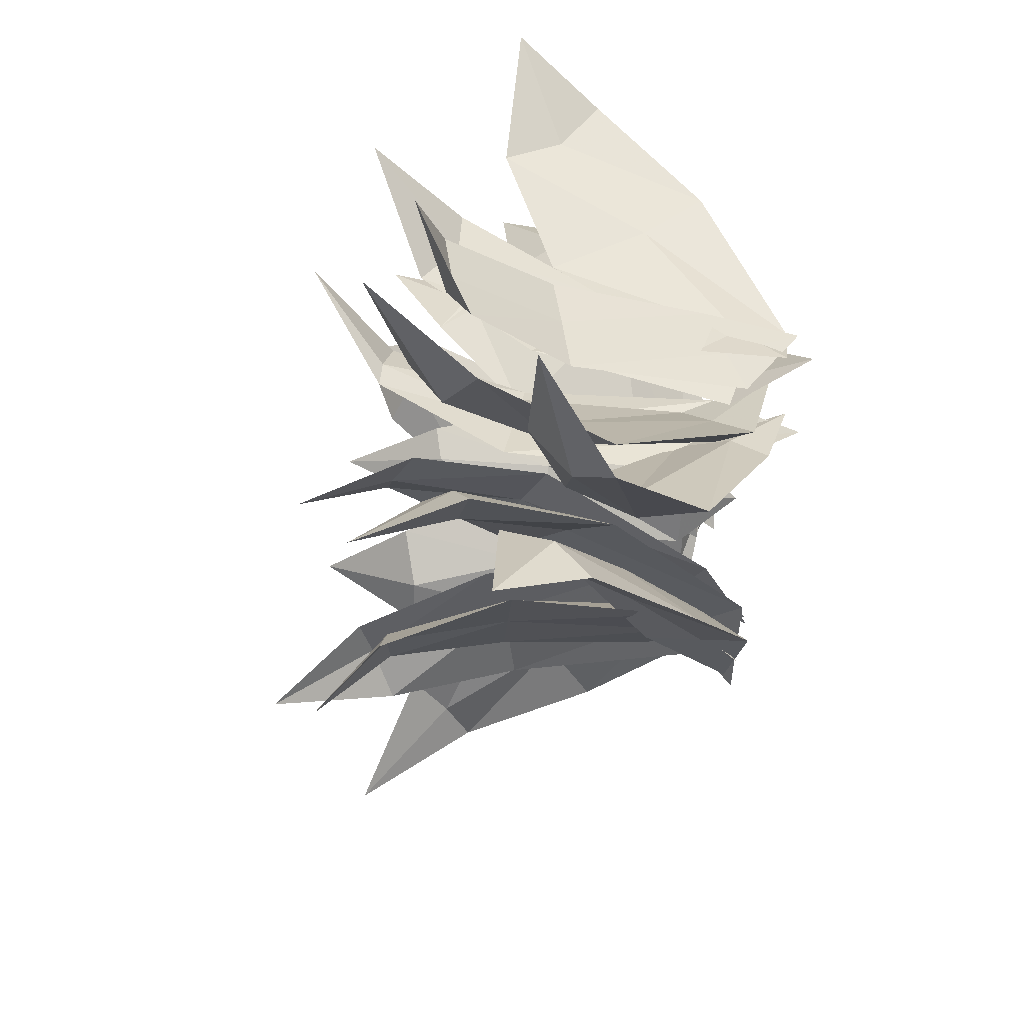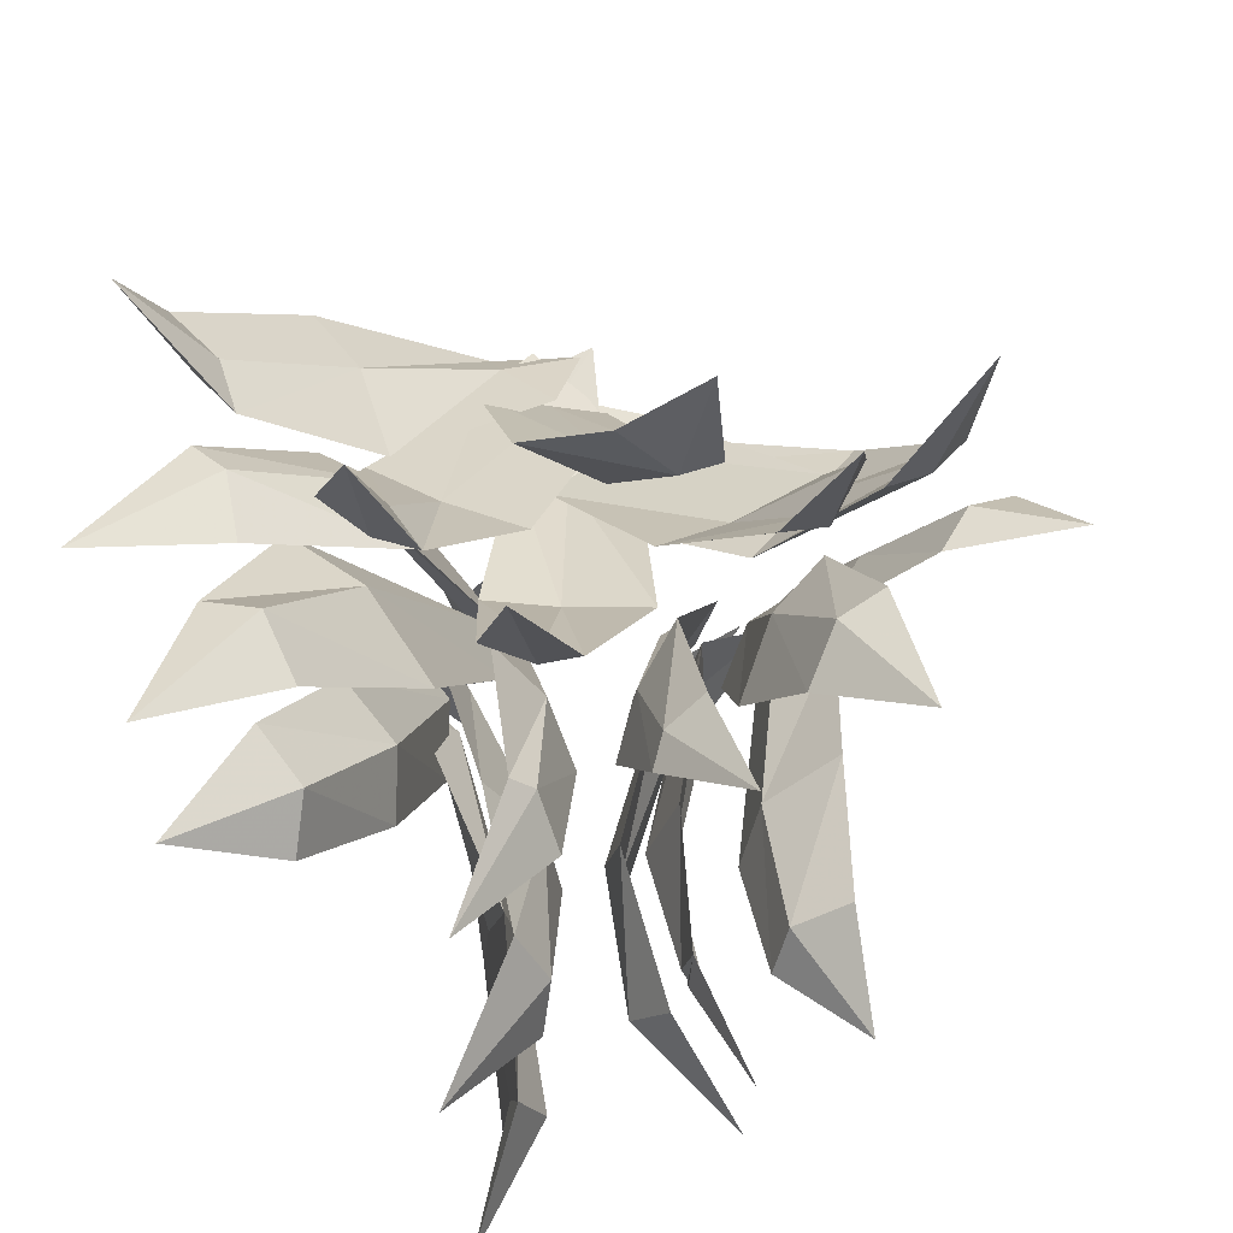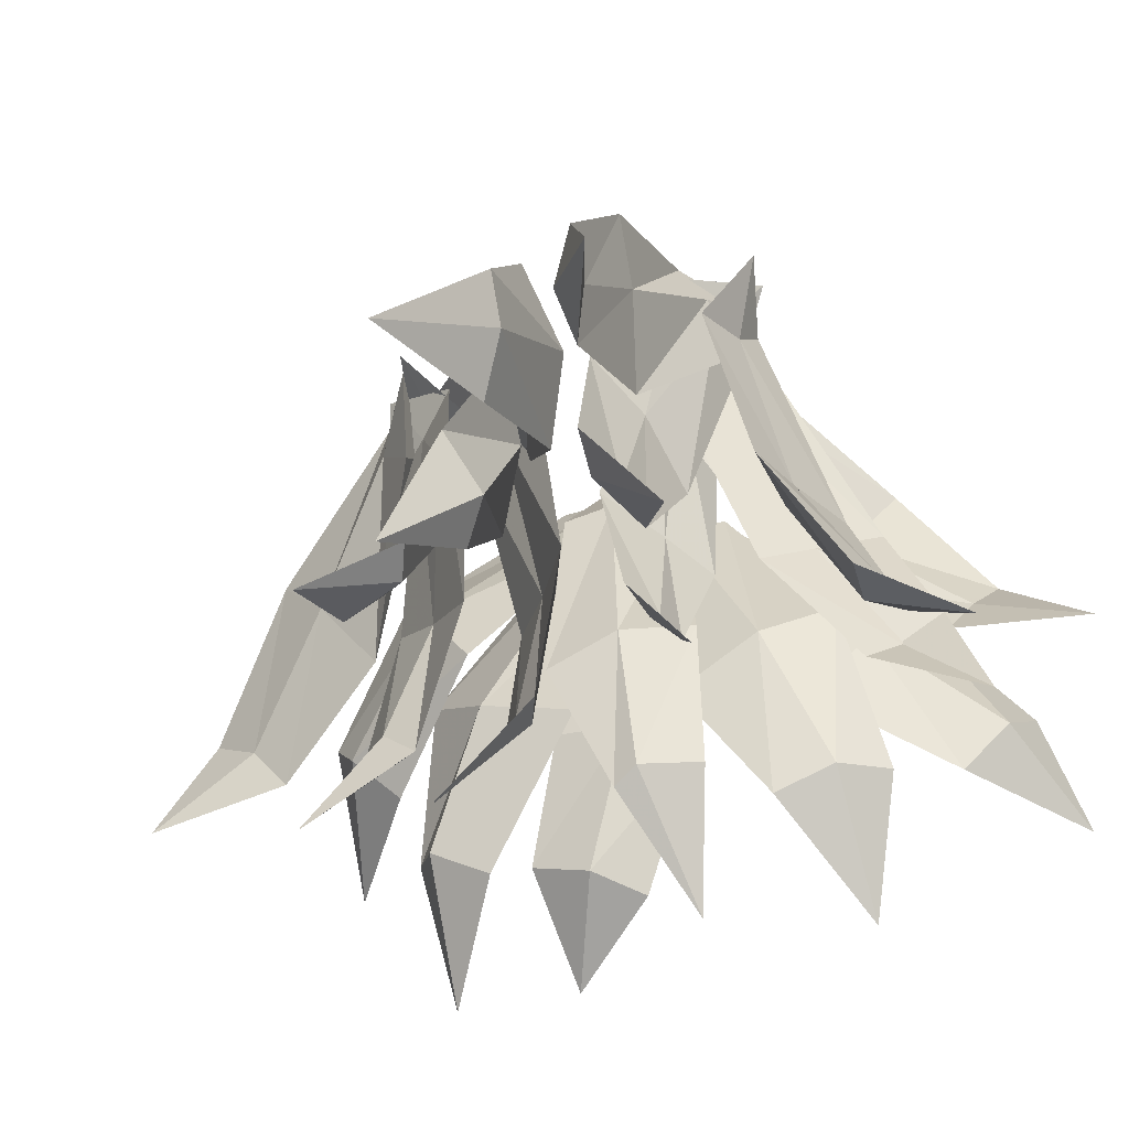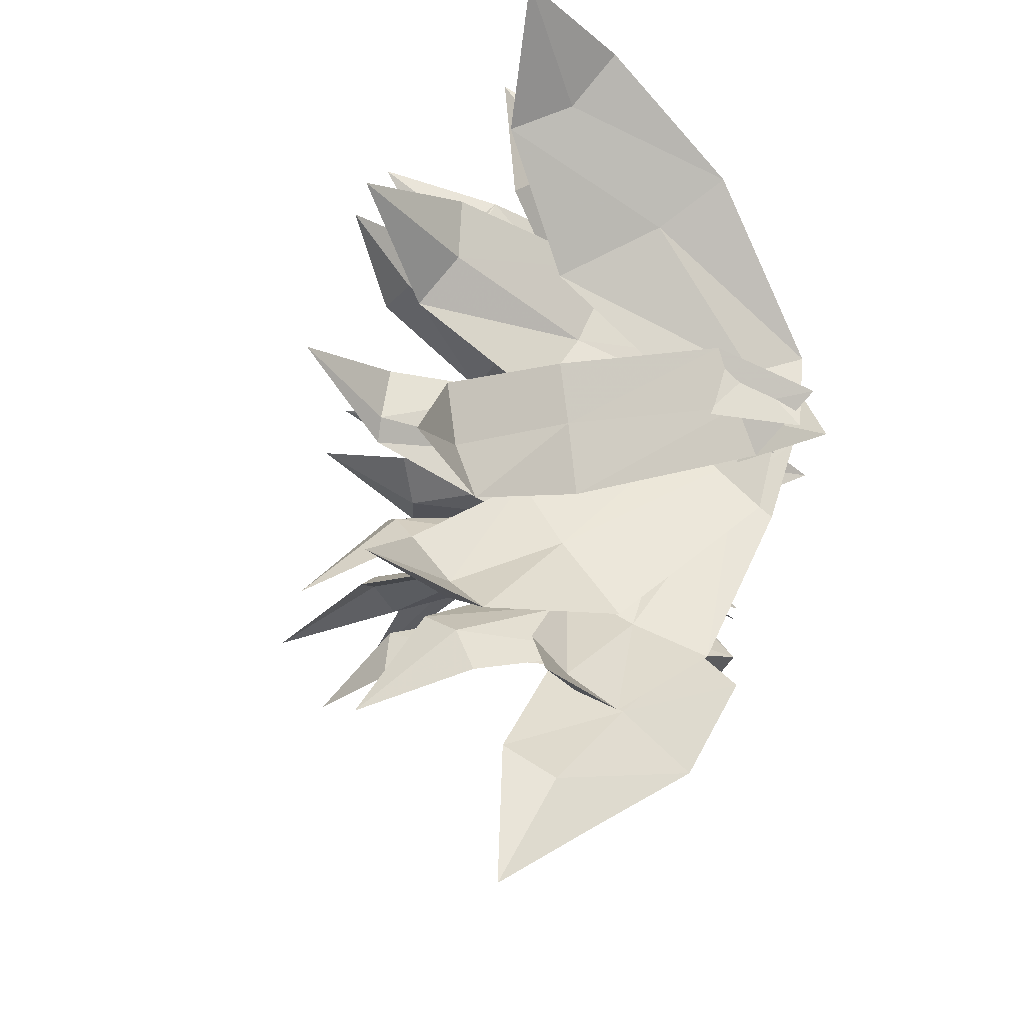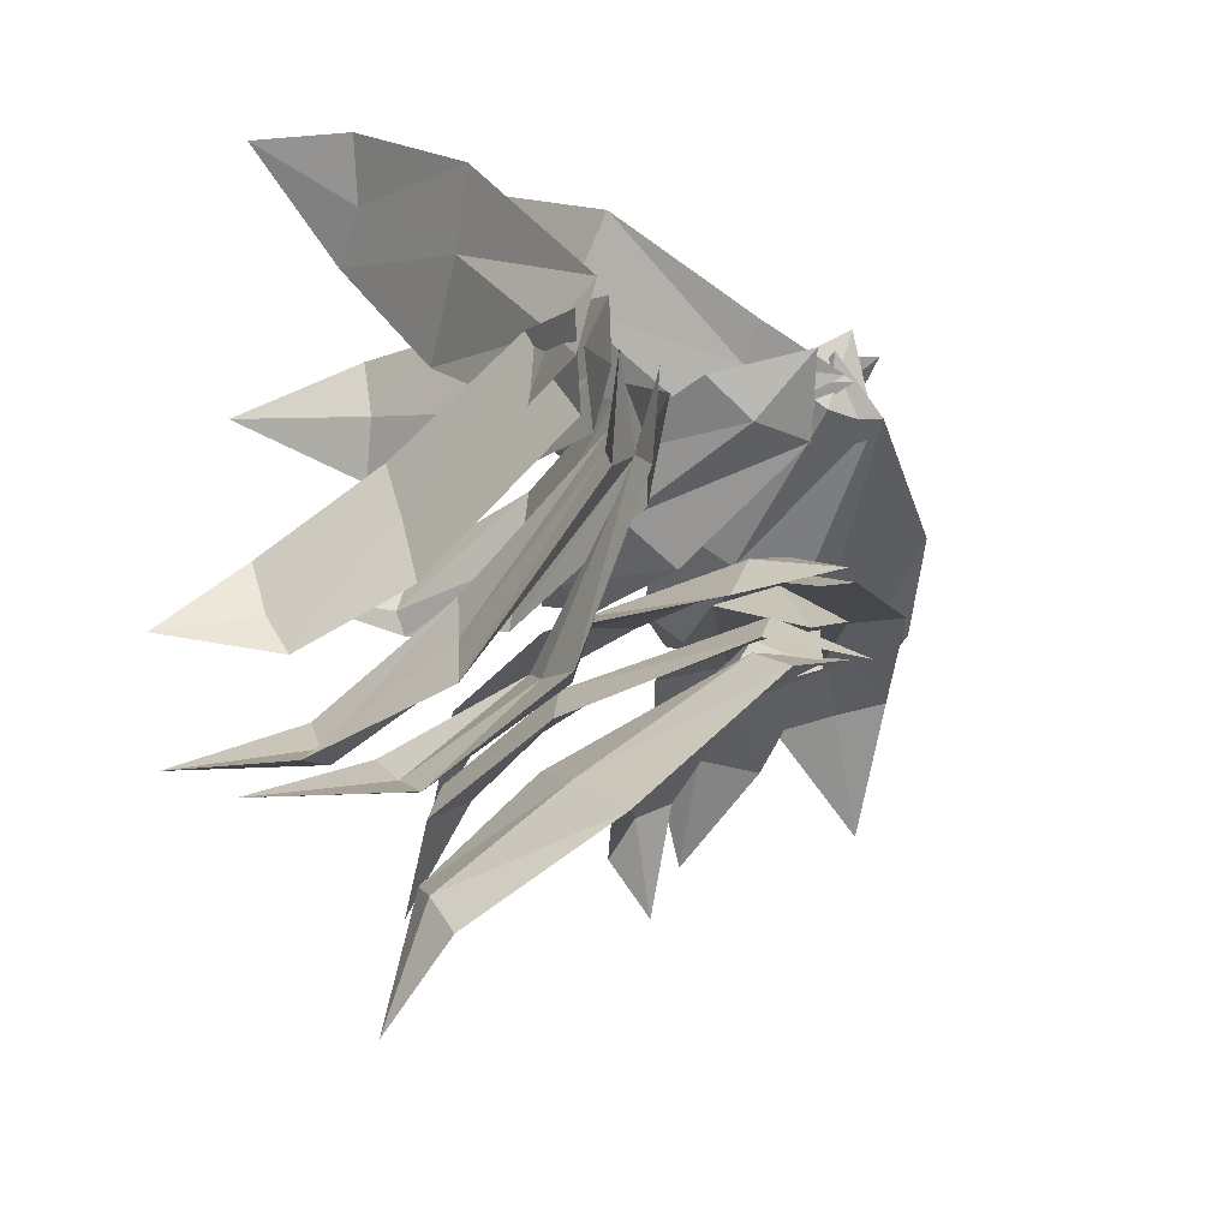
<metadata>
{"format":"obj","ext":"obj","renderer":"f3d","projection":"perspective","resolution":1024,"background":"white","views":[{"elev":-58.1,"azim":74.4,"up":"+Z"},{"elev":-69.6,"azim":-150.6,"up":"+Y"},{"elev":-44.5,"azim":-75.8,"up":"+Y"},{"elev":-21.4,"azim":73.3,"up":"+Z"},{"elev":-33.4,"azim":138.9,"up":"+Z"}]}
</metadata>
<code>
v -0.1641 -0.2422 -0.07812
v -0.1406 -0.25 -0.08594
v -0.09375 -0.1719 -0.07812
v -0.1406 -0.1641 -0.0625
v -0.1016 -0.1719 -0.09375
v -0.1406 -0.25 -0.09375
v -0.1875 -0.2891 -0.1328
v -0.125 -0.2578 -0.125
v -0.0625 -0.1797 -0.125
v -0.03906 -0.07031 -0.1328
v -0.05469 -0.05469 -0.09375
v -0.09375 -0.03906 -0.07812
v -0.07031 -0.05469 -0.1016
v -0.07031 -0.01562 -0.125
v -0.04688 -0.2422 0.05469
v -0.01562 -0.1641 0.07031
v -0.04688 -0.1562 0.04688
v -0.07031 -0.2422 0.04688
v -0.1016 -0.2969 0.07031
v -0.0625 -0.2344 0.03906
v -0.04688 -0.1562 0.03906
v -0.05469 -0.04688 0.05469
v -0.02344 -0.05469 0.07812
v -0.0625 -0.04688 0.0625
v -0.09375 -0.03906 0.05469
v -0.08594 -0.1484 0.01562
v -0.09375 -0.2344 0.03125
v -0.0625 0 0.08594
v -0.2344 -0.1875 0.03906
v -0.1562 -0.1484 0.05469
v -0.1953 -0.1016 0.0625
v -0.25 -0.1562 0.04688
v -0.3125 -0.1953 0.0625
v -0.2578 -0.1641 0.03125
v -0.1875 -0.1094 0.04688
v -0.1094 -0.03906 0.07812
v -0.1016 -0.07031 0.1016
v -0.125 -0.03906 0.09375
v -0.1328 -0.01562 0.07812
v -0.2266 -0.07031 0.0625
v -0.2812 -0.1406 0.04688
v -0.09375 -0.01562 0.1094
v 0.09375 -0.1562 -0.2031
v 0.05469 -0.07812 -0.1484
v 0.03906 -0.125 -0.125
v 0.08594 -0.1875 -0.1797
v 0.1641 -0.2266 -0.2031
v 0.07812 -0.1797 -0.1875
v 0.02344 -0.1172 -0.125
v 0.03125 -0.04688 -0.02344
v 0.04688 -0.02344 -0.03906
v 0.03906 -0.04688 -0.01562
v 0.01562 -0.07812 0
v 0.01562 -0.1641 -0.09375
v 0.08594 -0.2109 -0.1562
v 0.05469 -0.007812 0.01562
v 0.1172 -0.2578 -0.07812
v 0.08594 -0.1797 -0.05469
v 0.09375 -0.1875 -0.007812
v 0.125 -0.2734 -0.04688
v 0.1797 -0.3125 -0.0625
v 0.1094 -0.2734 -0.03906
v 0.07812 -0.1875 -0.007812
v 0.07031 -0.0625 0.02344
v 0.07812 -0.04688 -0.007812
v 0.08594 -0.0625 0.02344
v 0.09375 -0.07812 0.0625
v 0.1016 -0.1953 0.03125
v 0.1328 -0.2812 -0.007812
v 0.1094 -0.01562 0.03125
v 0.1172 -0.2344 0.1953
v 0.1172 -0.2031 0.2266
v 0.09375 -0.1328 0.1484
v 0.07812 -0.1875 0.1094
v 0.1094 -0.125 0.1406
v 0.1328 -0.1953 0.2109
v 0.1875 -0.2422 0.2656
v 0.1562 -0.1719 0.2422
v 0.1328 -0.08594 0.1719
v 0.09375 -0.01562 0.0625
v 0.07812 -0.05469 0.04688
v 0.08594 -0.08594 0.01562
v 0.09375 -0.05469 0.04688
v 0.1016 -0.02344 0.007812
v 0.007812 -0.2969 0
v 0 -0.2891 0.01562
v -0.007812 -0.1875 0.007812
v 0 -0.2031 -0.03906
v 0 -0.1953 0.007812
v 0.01562 -0.2969 0.01562
v 0.0625 -0.3594 0.03906
v 0.007812 -0.2891 0.05469
v 0 -0.1875 0.05469
v 0.03906 -0.05469 0.03906
v 0.01562 -0.05469 0
v 0.01562 -0.0625 -0.03125
v 0.02344 -0.05469 0.007812
v 0.05469 0 -0.007812
v -0.1406 -0.2422 0.05469
v -0.1719 -0.2266 0.03125
v -0.1328 -0.1484 0.03906
v -0.09375 -0.1719 0.07031
v -0.1328 -0.1406 0.05469
v -0.1641 -0.2266 0.04688
v -0.2031 -0.2891 0.07812
v -0.2031 -0.2188 0.03125
v -0.1719 -0.125 0.03125
v -0.1328 -0.02344 0.07812
v -0.1016 -0.03125 0.07812
v -0.07031 -0.04688 0.1016
v -0.1016 -0.03906 0.09375
v -0.1016 -0.007812 0.125
v 0 -0.2109 0.2031
v 0 -0.2266 0.1719
v 0 -0.1484 0.1328
v 0.007812 -0.1328 0.1719
v -0.01562 -0.1562 0.1328
v 0 -0.2344 0.1797
v -0.01562 -0.2891 0.2266
v -0.01562 -0.25 0.1562
v -0.03906 -0.1797 0.1016
v -0.07812 -0.07031 0.0625
v -0.05469 -0.04688 0.08594
v -0.05469 -0.03125 0.1172
v -0.0625 -0.04688 0.09375
v -0.1094 -0.01562 0.09375
v -0.2734 -0.1562 0
v -0.2109 -0.07812 0
v -0.1797 -0.1172 0
v -0.25 -0.1797 -0.007812
v -0.3125 -0.2266 -0.05469
v -0.25 -0.1797 0
v -0.1719 -0.1172 0.01562
v -0.08594 -0.04688 -0.03906
v -0.1094 -0.02344 -0.04688
v -0.08594 -0.04688 -0.04688
v -0.05469 -0.07812 -0.03906
v -0.1406 -0.1641 0
v -0.2266 -0.2109 -0.01562
v -0.0625 -0.007812 -0.07812
v -0.05469 -0.2734 -0.03125
v -0.08594 -0.1875 -0.007812
v -0.03906 -0.1797 -0.03125
v -0.03906 -0.2734 -0.04688
v -0.04688 -0.3359 -0.09375
v -0.03125 -0.2734 -0.03906
v -0.03906 -0.1797 -0.02344
v -0.05469 -0.05469 -0.03906
v -0.08594 -0.05469 -0.02344
v -0.05469 -0.04688 -0.05469
v -0.03125 -0.04688 -0.07812
v 0 -0.1719 -0.05469
v -0.007812 -0.2656 -0.0625
v -0.07812 0 -0.0625
v -0.007812 -0.2578 -0.1172
v -0.04688 -0.1797 -0.07812
v -0.007812 -0.1562 -0.1094
v 0 -0.2344 -0.1406
v -0.007812 -0.3047 -0.1875
v 0.01562 -0.2422 -0.1328
v 0 -0.1562 -0.1016
v -0.05469 -0.03906 -0.08594
v -0.08594 -0.05469 -0.07031
v -0.0625 -0.03906 -0.09375
v -0.03125 -0.02344 -0.1172
v 0.02344 -0.1328 -0.1406
v 0.03125 -0.2344 -0.1641
v -0.1016 -0.007812 -0.1094
v 0.04688 -0.2188 -0.2188
v 0.0625 -0.1875 -0.2422
v 0.01562 -0.125 -0.1797
v 0 -0.1719 -0.1484
v 0 -0.1172 -0.1875
v 0.04688 -0.1875 -0.2422
v 0.0625 -0.2266 -0.3125
v 0.0625 -0.1641 -0.2734
v 0.01562 -0.07812 -0.2188
v -0.04688 -0.01562 -0.1328
v -0.04688 -0.04688 -0.1094
v -0.07812 -0.07812 -0.1094
v -0.05469 -0.04688 -0.1328
v -0.09375 -0.01562 -0.1094
v -0.2266 -0.2266 -0.03906
v -0.1953 -0.25 -0.02344
v -0.1484 -0.1641 -0.01562
v -0.1953 -0.1406 -0.01562
v -0.1406 -0.1641 -0.02344
v -0.1953 -0.25 -0.03125
v -0.2344 -0.3125 -0.07031
v -0.1719 -0.2656 -0.03906
v -0.1016 -0.1875 -0.03906
v -0.04688 -0.07812 -0.0625
v -0.07812 -0.05469 -0.04688
v -0.1172 -0.03906 -0.0625
v -0.08594 -0.05469 -0.0625
v -0.0625 -0.01562 -0.1016
v 0.05469 -0.1484 0.2344
v 0.03906 -0.07031 0.1797
v 0.02344 -0.1172 0.1484
v 0.03906 -0.1719 0.2188
v 0.02344 -0.2109 0.2891
v 0.05469 -0.1719 0.2109
v 0.03125 -0.1172 0.1406
v -0.04688 -0.04688 0.09375
v -0.03906 -0.02344 0.1094
v -0.05469 -0.04688 0.09375
v -0.05469 -0.07812 0.0625
v 0.007812 -0.1562 0.1172
v 0.02344 -0.2031 0.2031
v -0.09375 -0.007812 0.08594
v -0.04688 -0.25 0.1875
v -0.04688 -0.1719 0.1562
v -0.09375 -0.1797 0.1328
v -0.07812 -0.2578 0.1797
v -0.08594 -0.2969 0.2266
v -0.07031 -0.2578 0.1641
v -0.07812 -0.1797 0.125
v -0.1094 -0.0625 0.09375
v -0.08594 -0.03906 0.1172
v -0.1094 -0.0625 0.1094
v -0.1484 -0.07812 0.09375
v -0.1328 -0.1875 0.1172
v -0.1094 -0.2656 0.1641
v -0.1328 -0.01562 0.125
v 0.1094 -0.25 -0.1484
v 0.07812 -0.1484 -0.1328
v 0.05469 -0.1797 -0.07812
v 0.08594 -0.2656 -0.125
v 0.1484 -0.3359 -0.1328
v 0.07812 -0.2656 -0.1328
v 0.04688 -0.1797 -0.09375
v 0.03125 -0.05469 -0.007812
v 0.0625 -0.03906 -0.03906
v 0.04688 -0.0625 -0.007812
v 0.03125 -0.07812 0.02344
v 0.03906 -0.2031 -0.03125
v 0.07812 -0.2891 -0.09375
v 0.07031 -0.02344 0.03125
v 0.05469 -0.2812 0.08594
v 0.04688 -0.1953 0.03125
v 0.04688 -0.1641 0.07812
v 0.07031 -0.2578 0.1172
v 0.125 -0.3359 0.1328
v 0.05469 -0.2656 0.125
v 0.03906 -0.1641 0.08594
v 0.0625 -0.03906 0.03125
v 0.0625 -0.05469 -0.007812
v 0.07031 -0.04688 0.02344
v 0.07812 -0.02344 0.0625
v 0.05469 -0.1406 0.1328
v 0.07812 -0.2578 0.1562
v 0.1094 -0.007812 0
f 1 2 3
f 1 3 4
f 1 4 5
f 1 5 6
f 1 6 7
f 1 7 2
f 2 7 8
f 2 8 9
f 2 9 3
f 3 9 10
f 3 10 11
f 3 11 4
f 4 11 12
f 4 12 13
f 4 13 5
f 5 13 10
f 5 10 9
f 5 9 6
f 6 9 8
f 6 8 7
f 12 11 14
f 12 14 13
f 13 14 10
f 10 14 11
f 15 16 17
f 15 17 18
f 15 18 19
f 15 19 20
f 15 20 21
f 15 21 16
f 16 21 22
f 16 22 23
f 16 23 24
f 16 24 17
f 17 24 25
f 17 25 26
f 17 26 18
f 18 26 27
f 18 27 19
f 19 27 20
f 20 27 26
f 20 26 21
f 21 26 25
f 21 25 22
f 22 25 28
f 22 28 23
f 23 28 24
f 24 28 25
f 29 30 31
f 29 31 32
f 29 32 33
f 29 33 34
f 29 34 35
f 29 35 30
f 30 35 36
f 30 36 37
f 30 37 38
f 30 38 31
f 31 38 39
f 31 39 40
f 31 40 32
f 32 40 41
f 32 41 33
f 33 41 34
f 34 41 40
f 34 40 35
f 35 40 39
f 35 39 36
f 36 39 42
f 36 42 37
f 37 42 38
f 38 42 39
f 43 44 45
f 43 45 46
f 43 46 47
f 43 47 48
f 43 48 49
f 43 49 44
f 44 49 50
f 44 50 51
f 44 51 52
f 44 52 45
f 45 52 53
f 45 53 54
f 45 54 46
f 46 54 55
f 46 55 47
f 47 55 48
f 48 55 54
f 48 54 49
f 49 54 53
f 49 53 50
f 50 53 56
f 50 56 51
f 51 56 52
f 52 56 53
f 57 58 59
f 57 59 60
f 57 60 61
f 57 61 62
f 57 62 63
f 57 63 58
f 58 63 64
f 58 64 65
f 58 65 66
f 58 66 59
f 59 66 67
f 59 67 68
f 59 68 60
f 60 68 69
f 60 69 61
f 61 69 62
f 62 69 68
f 62 68 63
f 63 68 67
f 63 67 64
f 64 67 70
f 64 70 65
f 65 70 66
f 66 70 67
f 71 72 73
f 71 73 74
f 71 74 75
f 71 75 76
f 71 76 77
f 71 77 72
f 72 77 78
f 72 78 79
f 72 79 73
f 73 79 80
f 73 80 81
f 73 81 74
f 74 81 82
f 74 82 83
f 74 83 75
f 75 83 80
f 75 80 79
f 75 79 76
f 76 79 78
f 76 78 77
f 82 81 84
f 82 84 83
f 83 84 80
f 80 84 81
f 85 86 87
f 85 87 88
f 85 88 89
f 85 89 90
f 85 90 91
f 85 91 86
f 86 91 92
f 86 92 93
f 86 93 87
f 87 93 94
f 87 94 95
f 87 95 88
f 88 95 96
f 88 96 97
f 88 97 89
f 89 97 94
f 89 94 93
f 89 93 90
f 90 93 92
f 90 92 91
f 96 95 98
f 96 98 97
f 97 98 94
f 94 98 95
f 99 100 101
f 99 101 102
f 99 102 103
f 99 103 104
f 99 104 105
f 99 105 100
f 100 105 106
f 100 106 107
f 100 107 101
f 101 107 108
f 101 108 109
f 101 109 102
f 102 109 110
f 102 110 111
f 102 111 103
f 103 111 108
f 103 108 107
f 103 107 104
f 104 107 106
f 104 106 105
f 110 109 112
f 110 112 111
f 111 112 108
f 108 112 109
f 113 114 115
f 113 115 116
f 113 116 117
f 113 117 118
f 113 118 119
f 113 119 114
f 114 119 120
f 114 120 121
f 114 121 115
f 115 121 122
f 115 122 123
f 115 123 116
f 116 123 124
f 116 124 125
f 116 125 117
f 117 125 122
f 117 122 121
f 117 121 118
f 118 121 120
f 118 120 119
f 124 123 126
f 124 126 125
f 125 126 122
f 122 126 123
f 127 128 129
f 127 129 130
f 127 130 131
f 127 131 132
f 127 132 133
f 127 133 128
f 128 133 134
f 128 134 135
f 128 135 136
f 128 136 129
f 129 136 137
f 129 137 138
f 129 138 130
f 130 138 139
f 130 139 131
f 131 139 132
f 132 139 138
f 132 138 133
f 133 138 137
f 133 137 134
f 134 137 140
f 134 140 135
f 135 140 136
f 136 140 137
f 141 142 143
f 141 143 144
f 141 144 145
f 141 145 146
f 141 146 147
f 141 147 142
f 142 147 148
f 142 148 149
f 142 149 150
f 142 150 143
f 143 150 151
f 143 151 152
f 143 152 144
f 144 152 153
f 144 153 145
f 145 153 146
f 146 153 152
f 146 152 147
f 147 152 151
f 147 151 148
f 148 151 154
f 148 154 149
f 149 154 150
f 150 154 151
f 155 156 157
f 155 157 158
f 155 158 159
f 155 159 160
f 155 160 161
f 155 161 156
f 156 161 162
f 156 162 163
f 156 163 164
f 156 164 157
f 157 164 165
f 157 165 166
f 157 166 158
f 158 166 167
f 158 167 159
f 159 167 160
f 160 167 166
f 160 166 161
f 161 166 165
f 161 165 162
f 162 165 168
f 162 168 163
f 163 168 164
f 164 168 165
f 169 170 171
f 169 171 172
f 169 172 173
f 169 173 174
f 169 174 175
f 169 175 170
f 170 175 176
f 170 176 177
f 170 177 171
f 171 177 178
f 171 178 179
f 171 179 172
f 172 179 180
f 172 180 181
f 172 181 173
f 173 181 178
f 173 178 177
f 173 177 174
f 174 177 176
f 174 176 175
f 180 179 182
f 180 182 181
f 181 182 178
f 178 182 179
f 183 184 185
f 183 185 186
f 183 186 187
f 183 187 188
f 183 188 189
f 183 189 184
f 184 189 190
f 184 190 191
f 184 191 185
f 185 191 192
f 185 192 193
f 185 193 186
f 186 193 194
f 186 194 195
f 186 195 187
f 187 195 192
f 187 192 191
f 187 191 188
f 188 191 190
f 188 190 189
f 194 193 196
f 194 196 195
f 195 196 192
f 192 196 193
f 197 198 199
f 197 199 200
f 197 200 201
f 197 201 202
f 197 202 203
f 197 203 198
f 198 203 204
f 198 204 205
f 198 205 206
f 198 206 199
f 199 206 207
f 199 207 208
f 199 208 200
f 200 208 209
f 200 209 201
f 201 209 202
f 202 209 208
f 202 208 203
f 203 208 207
f 203 207 204
f 204 207 210
f 204 210 205
f 205 210 206
f 206 210 207
f 211 212 213
f 211 213 214
f 211 214 215
f 211 215 216
f 211 216 217
f 211 217 212
f 212 217 218
f 212 218 219
f 212 219 220
f 212 220 213
f 213 220 221
f 213 221 222
f 213 222 214
f 214 222 223
f 214 223 215
f 215 223 216
f 216 223 222
f 216 222 217
f 217 222 221
f 217 221 218
f 218 221 224
f 218 224 219
f 219 224 220
f 220 224 221
f 225 226 227
f 225 227 228
f 225 228 229
f 225 229 230
f 225 230 231
f 225 231 226
f 226 231 232
f 226 232 233
f 226 233 234
f 226 234 227
f 227 234 235
f 227 235 236
f 227 236 228
f 228 236 237
f 228 237 229
f 229 237 230
f 230 237 236
f 230 236 231
f 231 236 235
f 231 235 232
f 232 235 238
f 232 238 233
f 233 238 234
f 234 238 235
f 239 240 241
f 239 241 242
f 239 242 243
f 239 243 244
f 239 244 245
f 239 245 240
f 240 245 246
f 240 246 247
f 240 247 248
f 240 248 241
f 241 248 249
f 241 249 250
f 241 250 242
f 242 250 251
f 242 251 243
f 243 251 244
f 244 251 250
f 244 250 245
f 245 250 249
f 245 249 246
f 246 249 252
f 246 252 247
f 247 252 248
f 248 252 249

</code>
